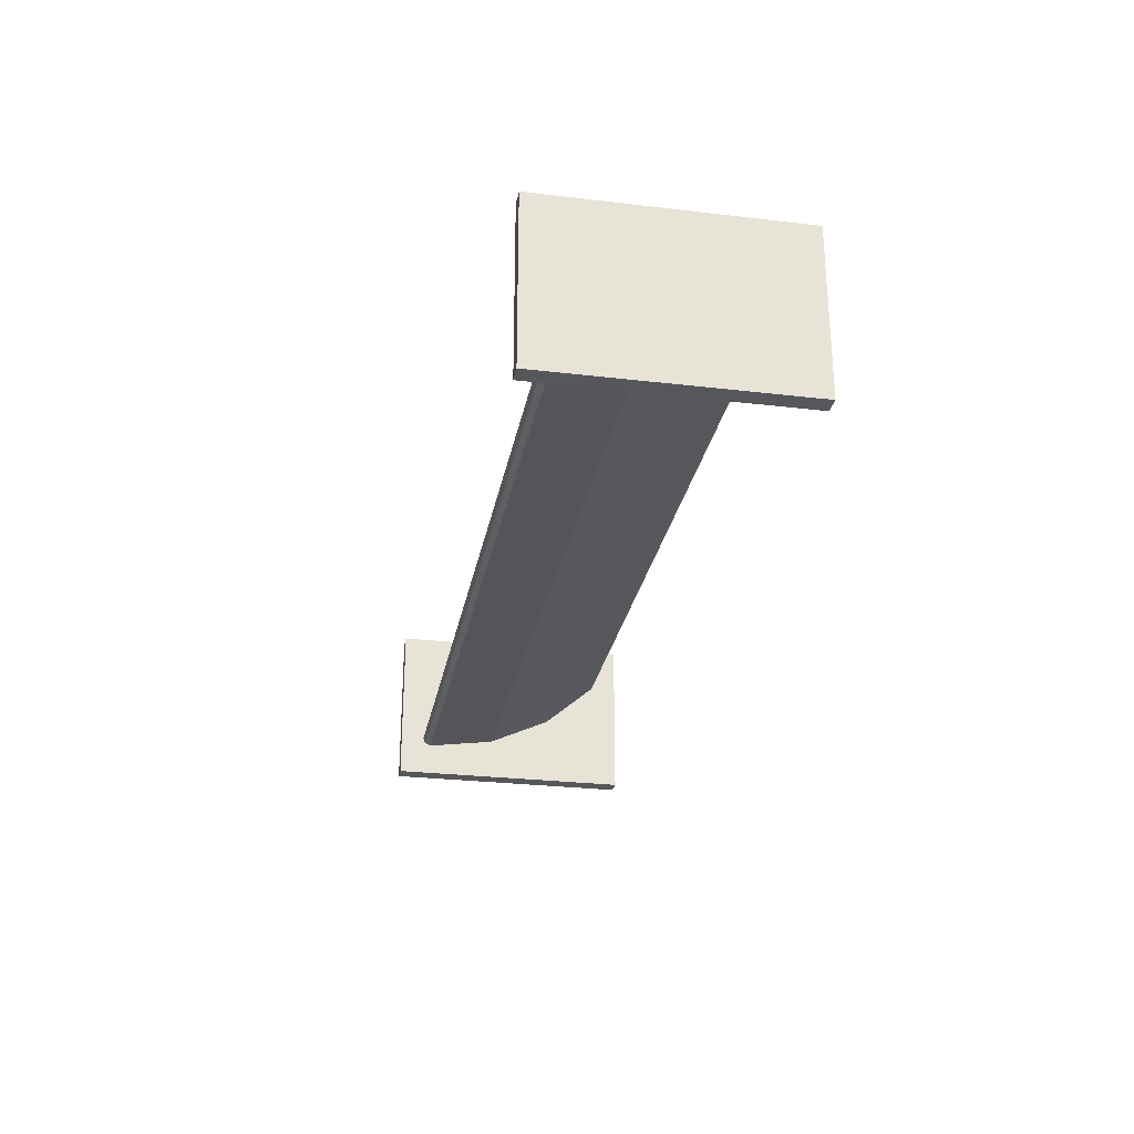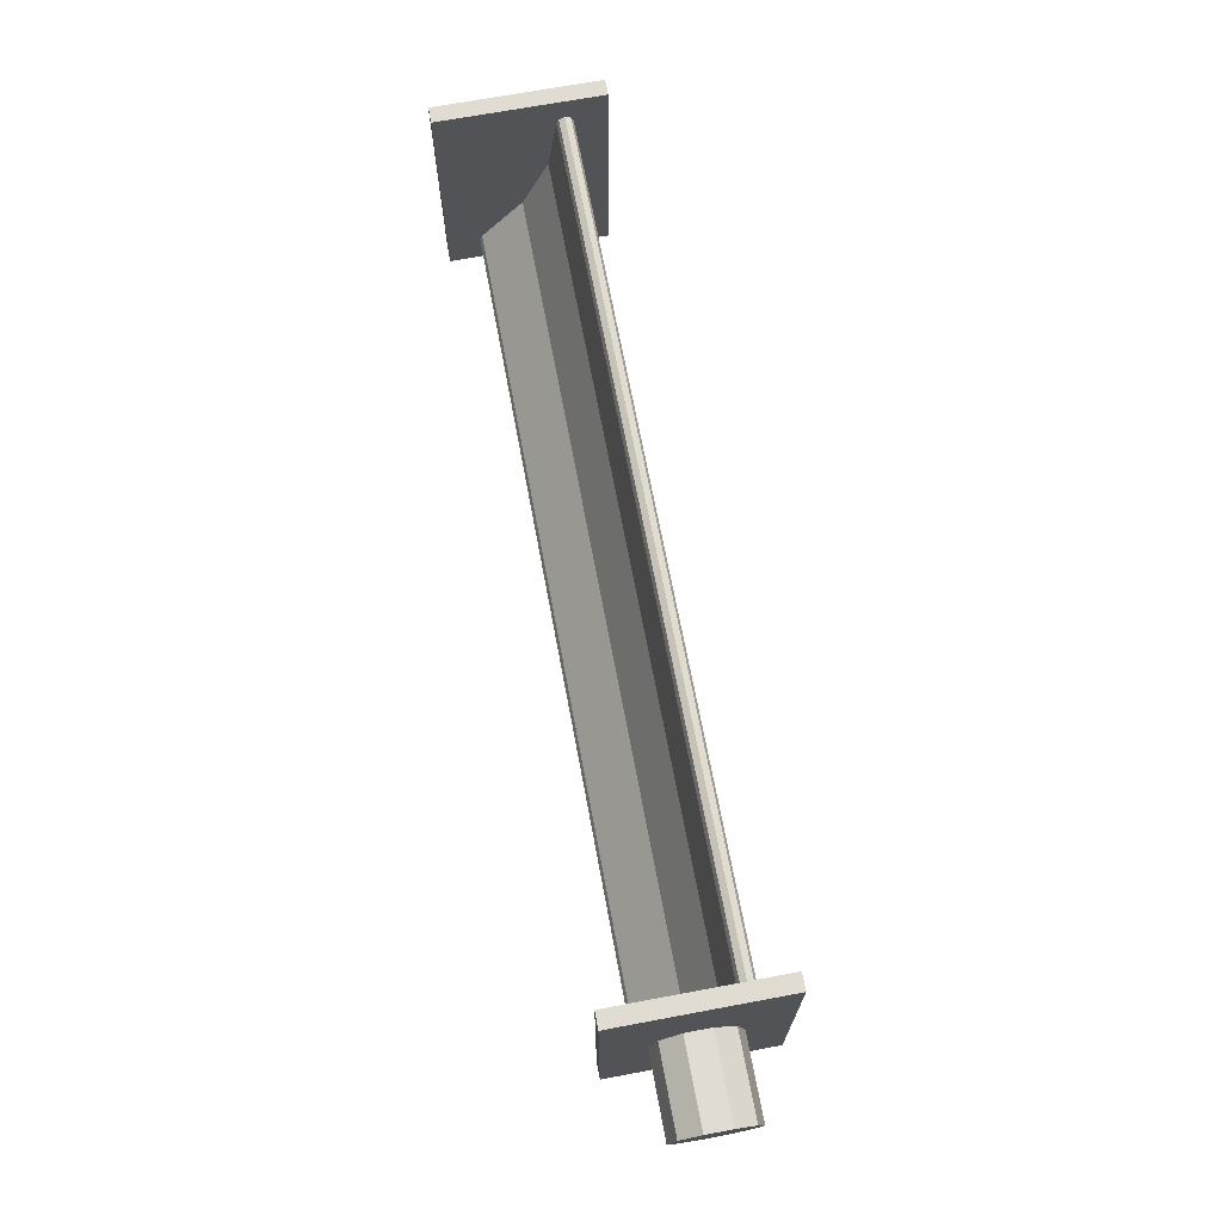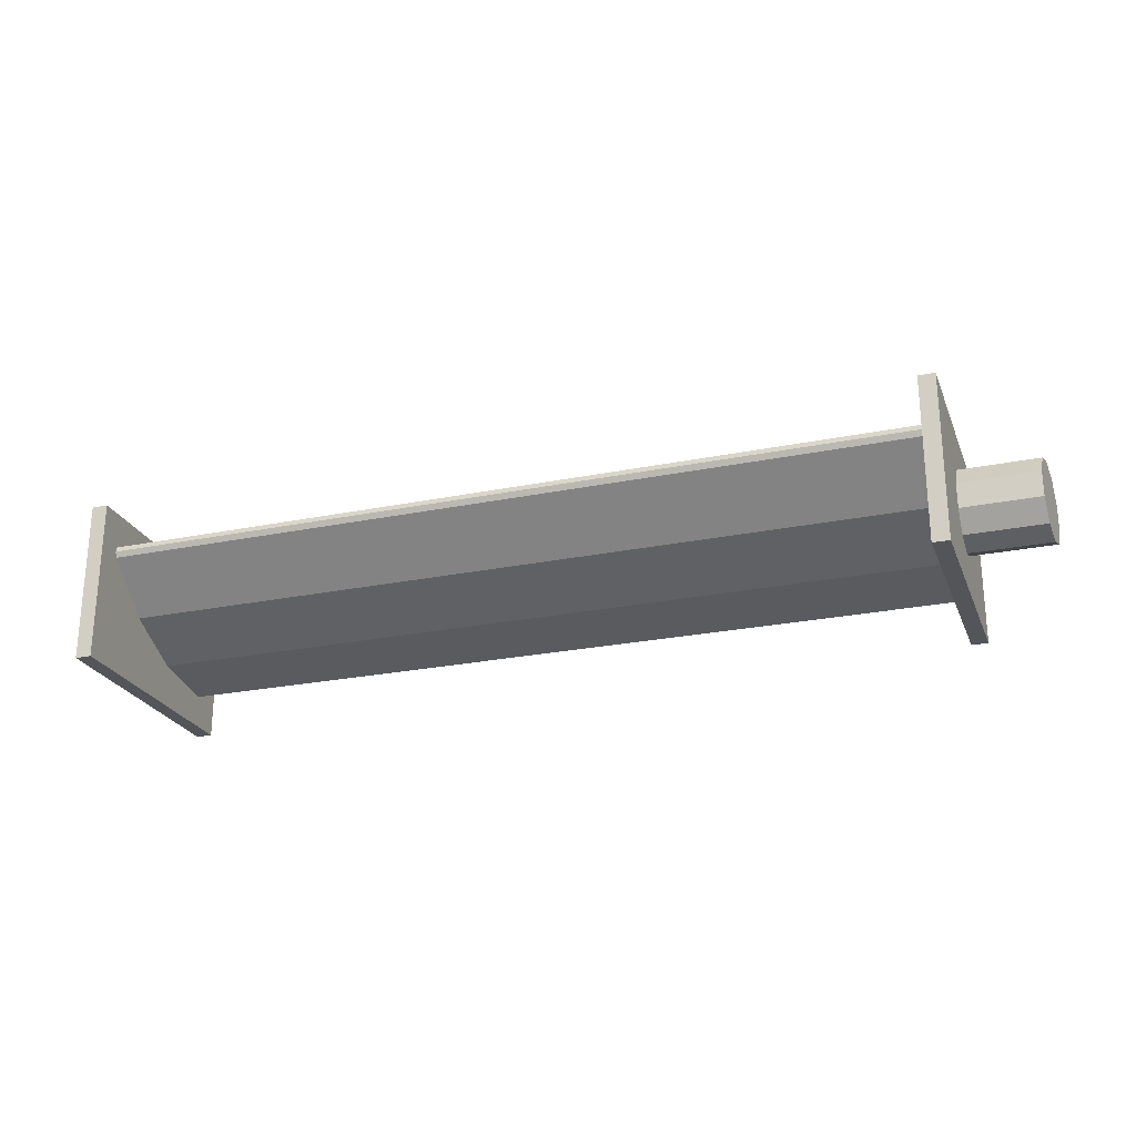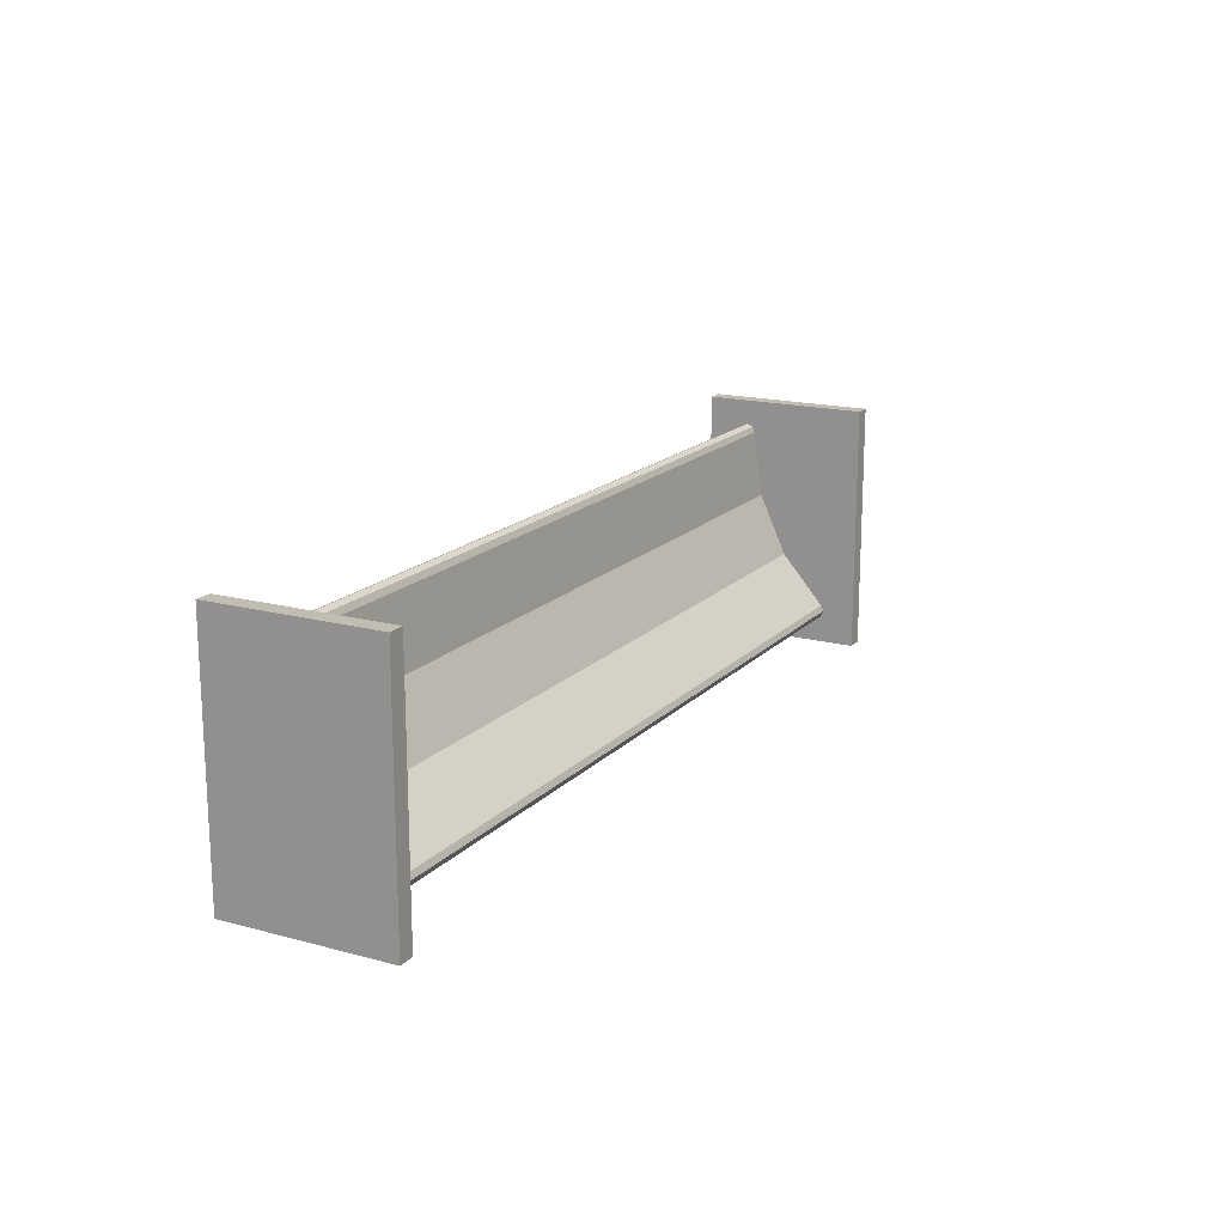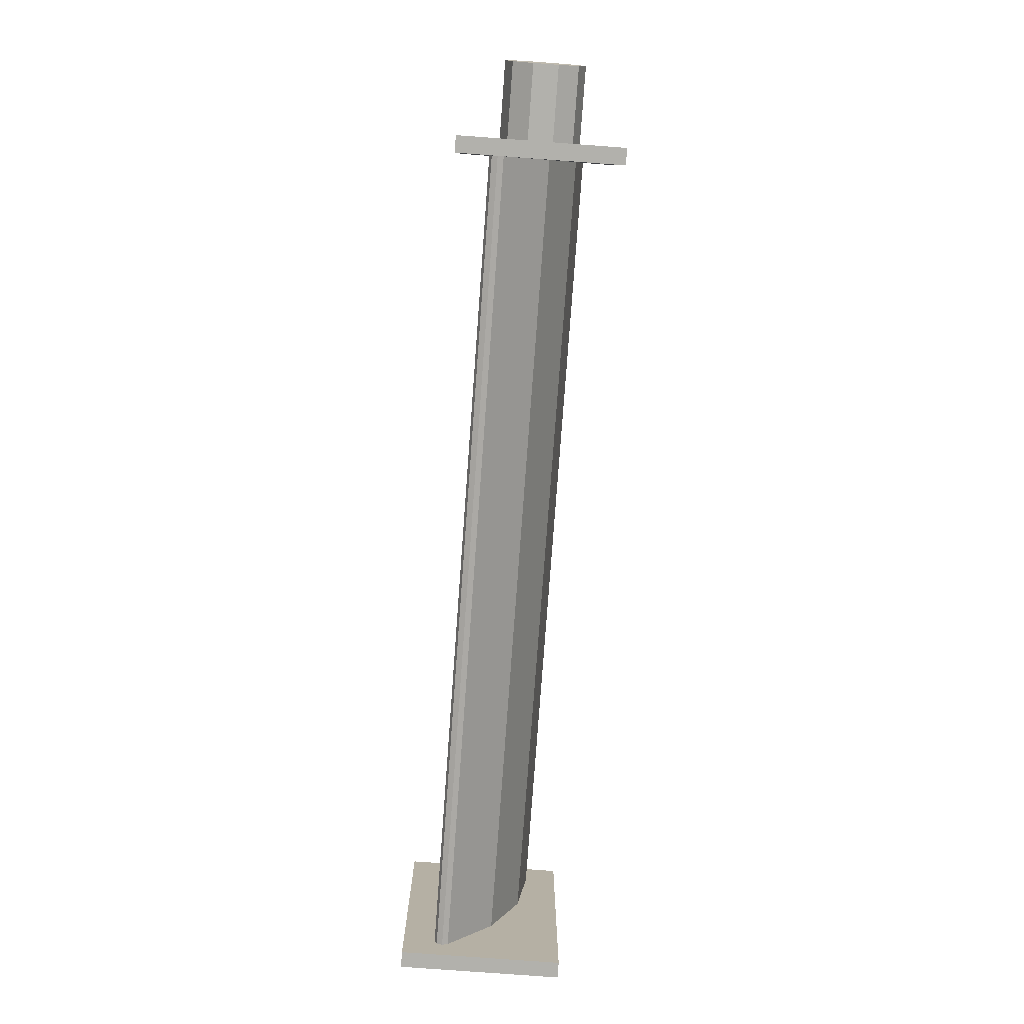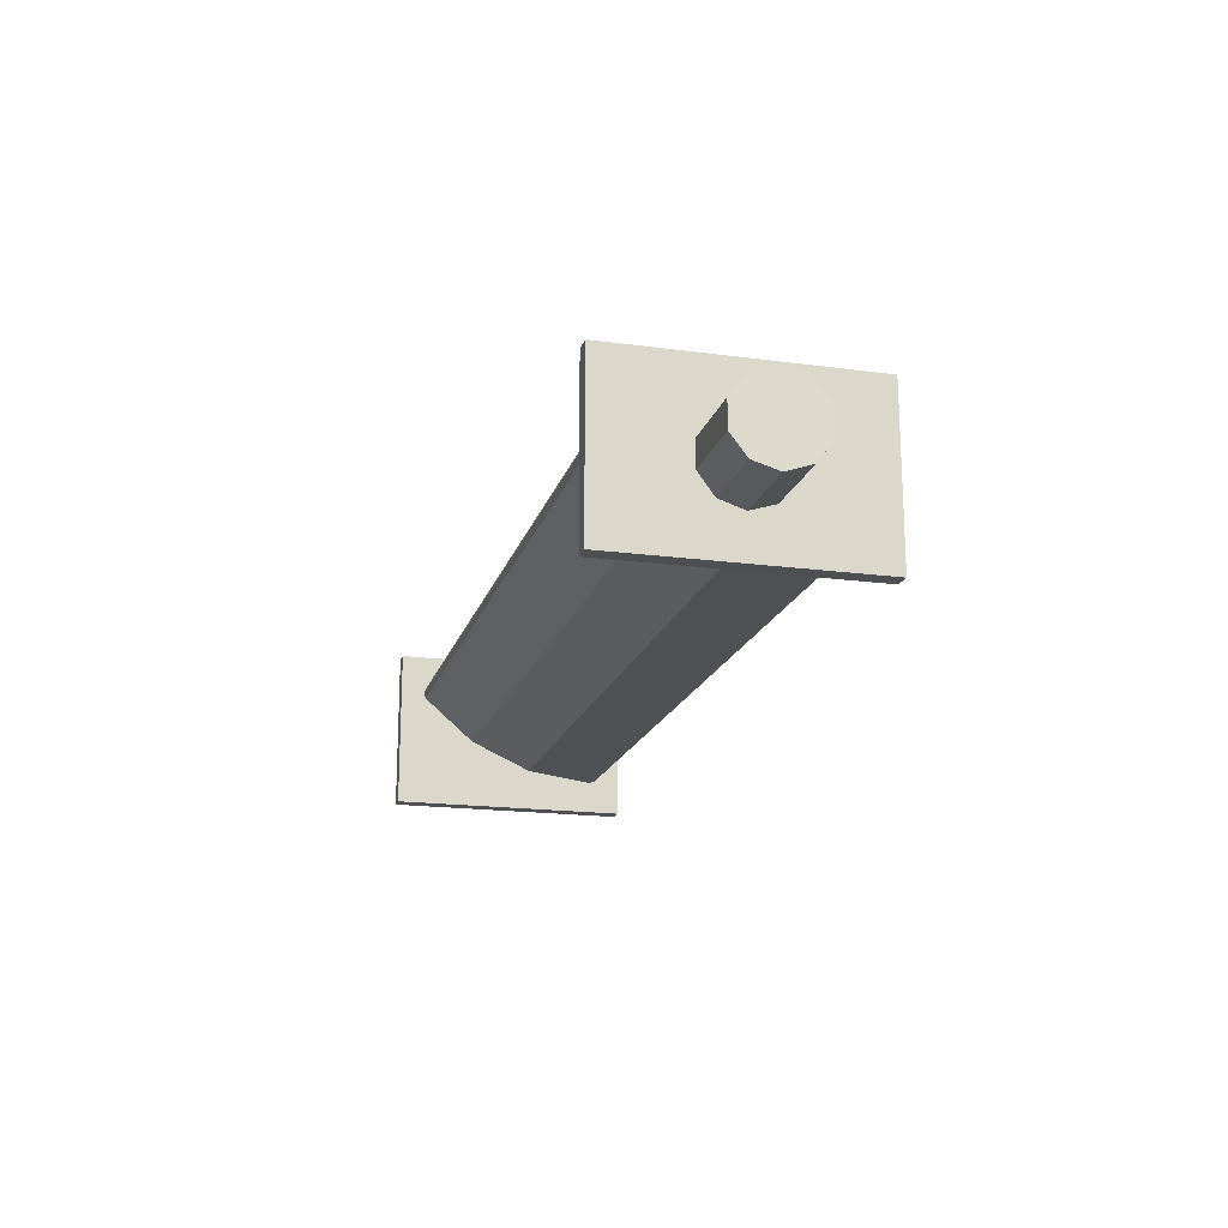
<metadata>
{"format":"obj","ext":"obj","renderer":"f3d","projection":"perspective","resolution":1024,"background":"white","views":[{"elev":-27.2,"azim":79.7,"up":"+Y"},{"elev":69.0,"azim":-100.6,"up":"+Z"},{"elev":-24.3,"azim":-161.4,"up":"+Y"},{"elev":16.9,"azim":118.3,"up":"+Z"},{"elev":-78.9,"azim":-94.2,"up":"+Z"},{"elev":-17.9,"azim":-104.7,"up":"+Y"}]}
</metadata>
<code>
v 7.161 11.86 66.74
v 7.268 7.336 65.27
v 7.161 6.857 66.74
v 12 6.857 66.74
v 7.161 6.857 66.74
v 7.268 7.336 65.27
v 7.055 11.38 68.21
v 7.161 11.86 66.74
v 7.161 6.857 66.74
v 7.055 7.336 68.21
v 7.055 11.38 68.21
v 7.161 6.857 66.74
v 12 7.335 68.21
v 7.055 7.336 68.21
v 7.161 6.857 66.74
v 12 7.335 68.21
v 7.161 6.857 66.74
v 12 6.857 66.74
v 7.268 11.38 65.27
v 7.334 8.586 64.36
v 7.268 7.336 65.27
v 12 8.585 64.36
v 7.268 7.336 65.27
v 7.334 8.586 64.36
v 7.161 11.86 66.74
v 7.268 11.38 65.27
v 7.268 7.336 65.27
v 12 7.335 65.27
v 12 6.857 66.74
v 7.268 7.336 65.27
v 12 8.585 64.36
v 12 7.335 65.27
v 7.268 7.336 65.27
v 7.268 11.38 65.27
v 7.334 10.13 64.36
v 7.334 8.586 64.36
v 12 8.585 64.36
v 7.334 8.586 64.36
v 7.334 10.13 64.36
v 12 10.13 64.36
v 7.334 10.13 64.36
v 7.268 11.38 65.27
v 12 10.13 64.36
v 12 8.585 64.36
v 7.334 10.13 64.36
v 12 11.38 65.27
v 7.268 11.38 65.27
v 7.161 11.86 66.74
v 12 11.38 65.27
v 12 10.13 64.36
v 7.268 11.38 65.27
v 12 11.86 66.74
v 7.161 11.86 66.74
v 7.055 11.38 68.21
v 12 11.86 66.74
v 12 11.38 65.27
v 7.161 11.86 66.74
v 7.055 7.336 68.21
v 6.989 10.13 69.12
v 7.055 11.38 68.21
v 12 10.13 69.12
v 7.055 11.38 68.21
v 6.989 10.13 69.12
v 12 11.38 68.21
v 12 11.86 66.74
v 7.055 11.38 68.21
v 12 10.13 69.12
v 12 11.38 68.21
v 7.055 11.38 68.21
v 7.055 7.336 68.21
v 6.989 8.586 69.12
v 6.989 10.13 69.12
v 12 10.13 69.12
v 6.989 10.13 69.12
v 6.989 8.586 69.12
v 12 8.585 69.12
v 6.989 8.586 69.12
v 7.055 7.336 68.21
v 12 8.585 69.12
v 12 10.13 69.12
v 6.989 8.586 69.12
v 12 7.335 68.21
v 12 8.585 69.12
v 7.055 7.336 68.21
v 12 4.357 74.24
v 12 6.857 66.74
v 12 7.335 65.27
v 12 4.357 74.24
v 12 7.335 68.21
v 12 6.857 66.74
v 12 14.36 59.24
v 12 7.335 65.27
v 12 8.585 64.36
v 12 4.357 59.24
v 12 7.335 65.27
v 12 14.36 59.24
v 12 4.357 59.24
v 12 4.357 74.24
v 12 7.335 65.27
v 12 14.36 59.24
v 12 8.585 64.36
v 12 10.13 64.36
v 12 14.36 59.24
v 12 10.13 64.36
v 12 11.38 65.27
v 12 14.36 59.24
v 12 11.38 65.27
v 12 11.86 66.74
v 12 14.36 59.24
v 12 11.86 66.74
v 12 11.38 68.21
v 12 4.357 74.24
v 12 11.38 68.21
v 12 10.13 69.12
v 12 14.36 74.24
v 12 14.36 59.24
v 12 11.38 68.21
v 12 4.357 74.24
v 12 14.36 74.24
v 12 11.38 68.21
v 12 4.357 74.24
v 12 10.13 69.12
v 12 8.585 69.12
v 12 4.357 74.24
v 12 8.585 69.12
v 12 7.335 68.21
v 13 14.36 59.24
v 12 14.36 59.24
v 12 14.36 74.24
v 13 4.357 59.24
v 12 4.357 59.24
v 12 14.36 59.24
v 13 4.357 59.24
v 12 14.36 59.24
v 13 14.36 59.24
v 13 14.36 74.24
v 12 14.36 74.24
v 12 4.357 74.24
v 13 14.36 59.24
v 12 14.36 74.24
v 13 14.36 74.24
v 13 4.357 74.24
v 12 4.357 74.24
v 12 4.357 59.24
v 13 4.357 74.24
v 13 14.36 74.24
v 12 4.357 74.24
v 13 4.357 74.24
v 12 4.357 59.24
v 13 4.357 59.24
v 13 12.36 61.24
v 13 14.36 59.24
v 13 14.36 74.24
v 13 6.857 72.74
v 13 14.36 74.24
v 13 4.357 74.24
v 13 12.21 61.6
v 13 12.36 61.24
v 13 14.36 74.24
v 13 9.59 64.63
v 13 12.21 61.6
v 13 14.36 74.24
v 13 7.927 68.27
v 13 9.59 64.63
v 13 14.36 74.24
v 13 7.357 72.24
v 13 7.927 68.27
v 13 14.36 74.24
v 13 7.211 72.6
v 13 7.357 72.24
v 13 14.36 74.24
v 13 6.857 72.74
v 13 7.211 72.6
v 13 14.36 74.24
v 13 11.86 60.74
v 13 4.357 59.24
v 13 14.36 59.24
v 13 12.21 60.89
v 13 11.86 60.74
v 13 14.36 59.24
v 13 12.36 61.24
v 13 12.21 60.89
v 13 14.36 59.24
v 13 6.357 72.24
v 13 4.357 74.24
v 13 4.357 59.24
v 13 11.86 60.74
v 13 11.5 60.89
v 13 4.357 59.24
v 13 8.723 64.13
v 13 4.357 59.24
v 13 11.5 60.89
v 13 6.961 68.02
v 13 6.357 72.24
v 13 4.357 59.24
v 13 8.723 64.13
v 13 6.961 68.02
v 13 4.357 59.24
v 13 6.504 72.6
v 13 6.857 72.74
v 13 4.357 74.24
v 13 6.357 72.24
v 13 6.504 72.6
v 13 4.357 74.24
v 63 11.5 60.89
v 13 11.5 60.89
v 13 11.86 60.74
v 63 8.723 64.13
v 13 8.723 64.13
v 13 11.5 60.89
v 63 8.723 64.13
v 13 11.5 60.89
v 63 11.5 60.89
v 63 11.86 60.74
v 13 11.86 60.74
v 13 12.21 60.89
v 63 11.86 60.74
v 63 11.5 60.89
v 13 11.86 60.74
v 63 12.21 60.89
v 13 12.21 60.89
v 13 12.36 61.24
v 63 12.21 60.89
v 63 11.86 60.74
v 13 12.21 60.89
v 63 12.36 61.24
v 13 12.36 61.24
v 13 12.21 61.6
v 63 12.36 61.24
v 63 12.21 60.89
v 13 12.36 61.24
v 63 12.21 61.6
v 13 12.21 61.6
v 13 9.59 64.63
v 63 12.36 61.24
v 13 12.21 61.6
v 63 12.21 61.6
v 63 9.59 64.63
v 13 9.59 64.63
v 13 7.927 68.27
v 63 9.59 64.63
v 63 12.21 61.6
v 13 9.59 64.63
v 63 7.927 68.27
v 13 7.927 68.27
v 13 7.357 72.24
v 63 7.927 68.27
v 63 9.59 64.63
v 13 7.927 68.27
v 63 7.357 72.24
v 13 7.357 72.24
v 13 7.211 72.6
v 63 7.927 68.27
v 13 7.357 72.24
v 63 7.357 72.24
v 63 7.211 72.6
v 13 7.211 72.6
v 13 6.857 72.74
v 63 7.211 72.6
v 63 7.357 72.24
v 13 7.211 72.6
v 63 6.857 72.74
v 13 6.857 72.74
v 13 6.504 72.6
v 63 6.857 72.74
v 63 7.211 72.6
v 13 6.857 72.74
v 63 6.504 72.6
v 13 6.504 72.6
v 13 6.357 72.24
v 63 6.504 72.6
v 63 6.857 72.74
v 13 6.504 72.6
v 63 6.357 72.24
v 13 6.357 72.24
v 13 6.961 68.02
v 63 6.504 72.6
v 13 6.357 72.24
v 63 6.357 72.24
v 63 6.961 68.02
v 13 6.961 68.02
v 13 8.723 64.13
v 63 6.961 68.02
v 63 6.357 72.24
v 13 6.961 68.02
v 63 8.723 64.13
v 63 6.961 68.02
v 13 8.723 64.13
v 63 4.357 59.24
v 63 8.723 64.13
v 63 11.5 60.89
v 63 14.36 59.24
v 63 11.5 60.89
v 63 11.86 60.74
v 63 4.357 59.24
v 63 11.5 60.89
v 63 14.36 59.24
v 63 4.357 74.24
v 63 6.357 72.24
v 63 6.961 68.02
v 63 4.357 74.24
v 63 6.504 72.6
v 63 6.357 72.24
v 63 4.357 59.24
v 63 6.961 68.02
v 63 8.723 64.13
v 63 4.357 59.24
v 63 4.357 74.24
v 63 6.961 68.02
v 63 14.36 59.24
v 63 7.357 72.24
v 63 7.211 72.6
v 63 14.36 59.24
v 63 7.927 68.27
v 63 7.357 72.24
v 63 4.357 74.24
v 63 7.211 72.6
v 63 6.857 72.74
v 63 14.36 74.24
v 63 14.36 59.24
v 63 7.211 72.6
v 63 4.357 74.24
v 63 14.36 74.24
v 63 7.211 72.6
v 63 4.357 74.24
v 63 6.857 72.74
v 63 6.504 72.6
v 63 14.36 59.24
v 63 12.21 61.6
v 63 9.59 64.63
v 63 14.36 59.24
v 63 12.36 61.24
v 63 12.21 61.6
v 63 14.36 59.24
v 63 9.59 64.63
v 63 7.927 68.27
v 63 14.36 59.24
v 63 11.86 60.74
v 63 12.21 60.89
v 63 14.36 59.24
v 63 12.21 60.89
v 63 12.36 61.24
v 64 14.36 59.24
v 63 14.36 59.24
v 63 14.36 74.24
v 64 4.357 59.24
v 63 4.357 59.24
v 63 14.36 59.24
v 64 4.357 59.24
v 63 14.36 59.24
v 64 14.36 59.24
v 64 14.36 74.24
v 63 14.36 74.24
v 63 4.357 74.24
v 64 14.36 74.24
v 64 14.36 59.24
v 63 14.36 74.24
v 64 4.357 74.24
v 63 4.357 74.24
v 63 4.357 59.24
v 64 14.36 74.24
v 63 4.357 74.24
v 64 4.357 74.24
v 64 4.357 74.24
v 63 4.357 59.24
v 64 4.357 59.24
v 64 14.36 74.24
v 64 4.357 59.24
v 64 14.36 59.24
v 64 14.36 74.24
v 64 4.357 74.24
v 64 4.357 59.24
f 1 2 3
f 4 5 6
f 7 8 9
f 10 11 12
f 13 14 15
f 16 17 18
f 19 20 21
f 22 23 24
f 25 26 27
f 28 29 30
f 31 32 33
f 34 35 36
f 37 38 39
f 40 41 42
f 43 44 45
f 46 47 48
f 49 50 51
f 52 53 54
f 55 56 57
f 58 59 60
f 61 62 63
f 64 65 66
f 67 68 69
f 70 71 72
f 73 74 75
f 76 77 78
f 79 80 81
f 82 83 84
f 85 86 87
f 88 89 90
f 91 92 93
f 94 95 96
f 97 98 99
f 100 101 102
f 103 104 105
f 106 107 108
f 109 110 111
f 112 113 114
f 115 116 117
f 118 119 120
f 121 122 123
f 124 125 126
f 127 128 129
f 130 131 132
f 133 134 135
f 136 137 138
f 139 140 141
f 142 143 144
f 145 146 147
f 148 149 150
f 151 152 153
f 154 155 156
f 157 158 159
f 160 161 162
f 163 164 165
f 166 167 168
f 169 170 171
f 172 173 174
f 175 176 177
f 178 179 180
f 181 182 183
f 184 185 186
f 187 188 189
f 190 191 192
f 193 194 195
f 196 197 198
f 199 200 201
f 202 203 204
f 205 206 207
f 208 209 210
f 211 212 213
f 214 215 216
f 217 218 219
f 220 221 222
f 223 224 225
f 226 227 228
f 229 230 231
f 232 233 234
f 235 236 237
f 238 239 240
f 241 242 243
f 244 245 246
f 247 248 249
f 250 251 252
f 253 254 255
f 256 257 258
f 259 260 261
f 262 263 264
f 265 266 267
f 268 269 270
f 271 272 273
f 274 275 276
f 277 278 279
f 280 281 282
f 283 284 285
f 286 287 288
f 289 290 291
f 292 293 294
f 295 296 297
f 298 299 300
f 301 302 303
f 304 305 306
f 307 308 309
f 310 311 312
f 313 314 315
f 316 317 318
f 319 320 321
f 322 323 324
f 325 326 327
f 328 329 330
f 331 332 333
f 334 335 336
f 337 338 339
f 340 341 342
f 343 344 345
f 346 347 348
f 349 350 351
f 352 353 354
f 355 356 357
f 358 359 360
f 361 362 363
f 364 365 366
f 367 368 369
f 370 371 372

</code>
